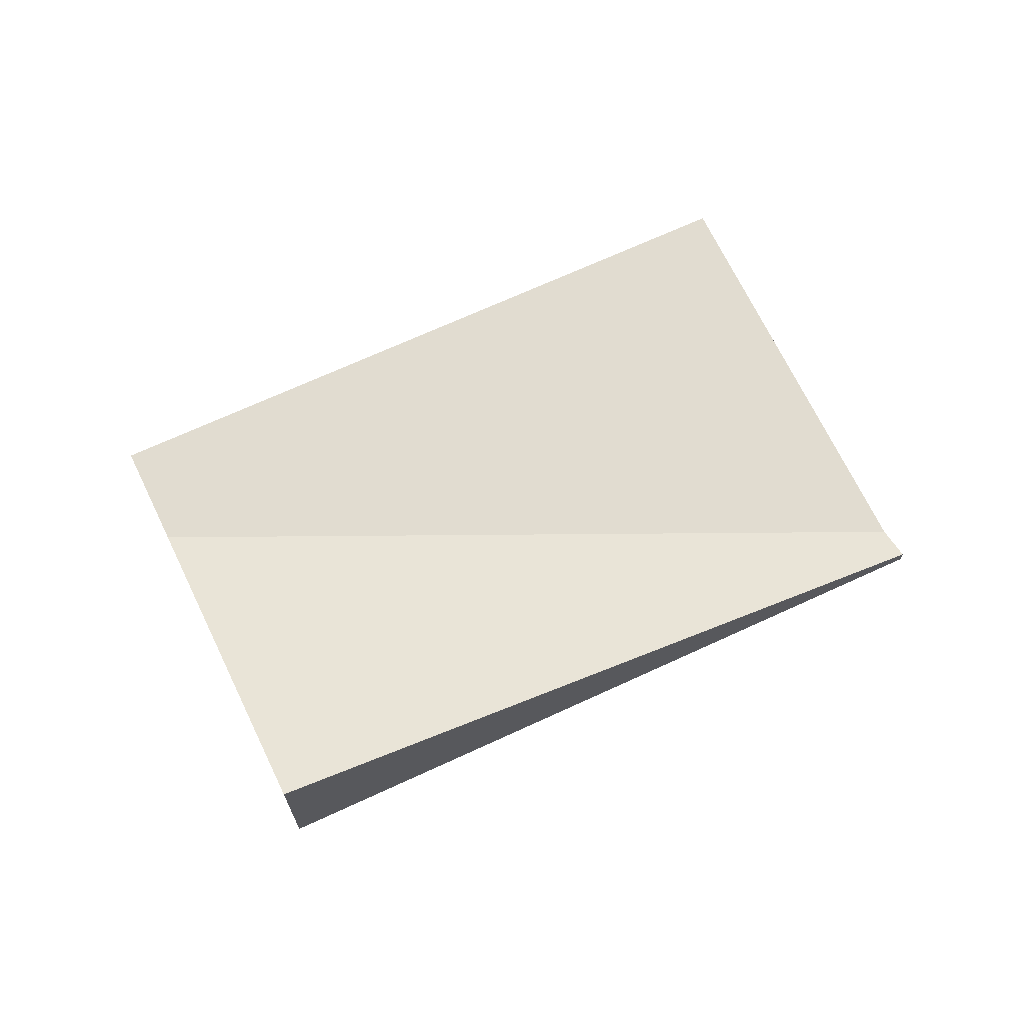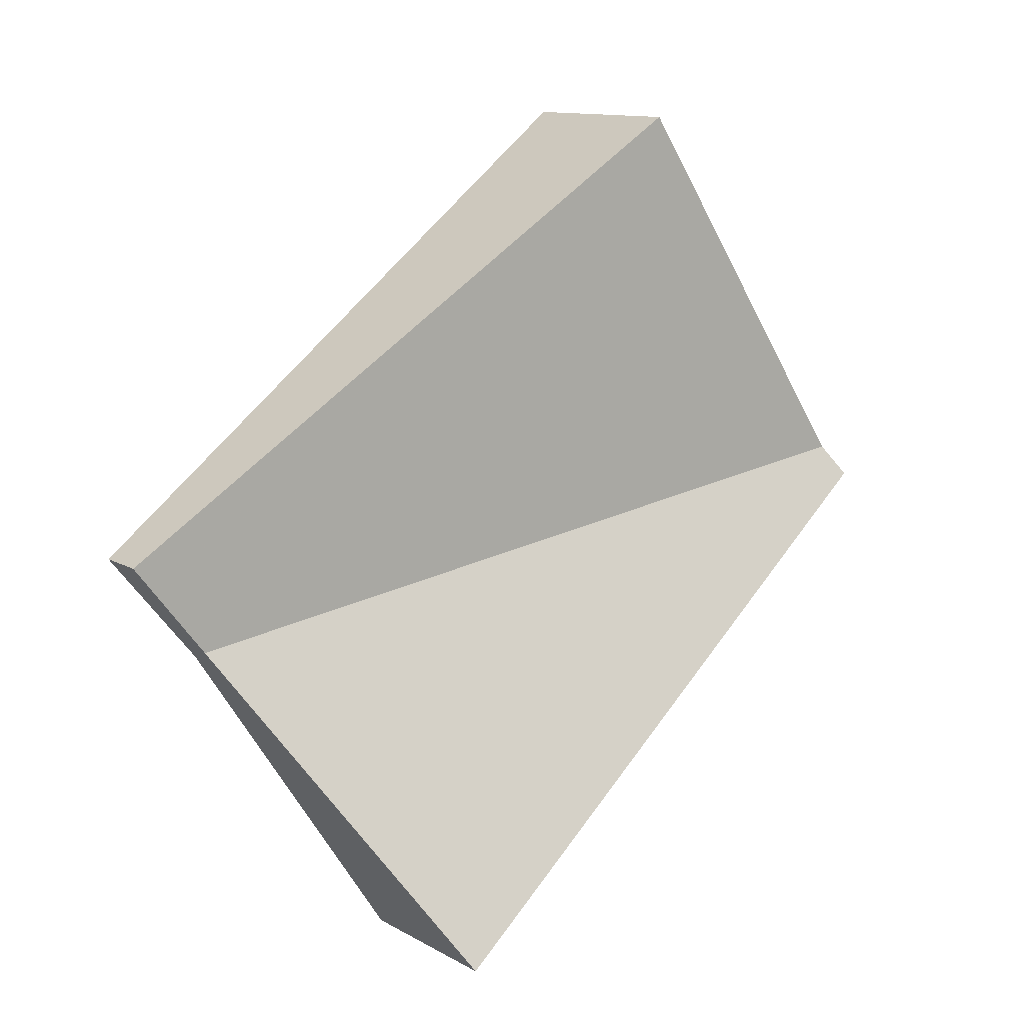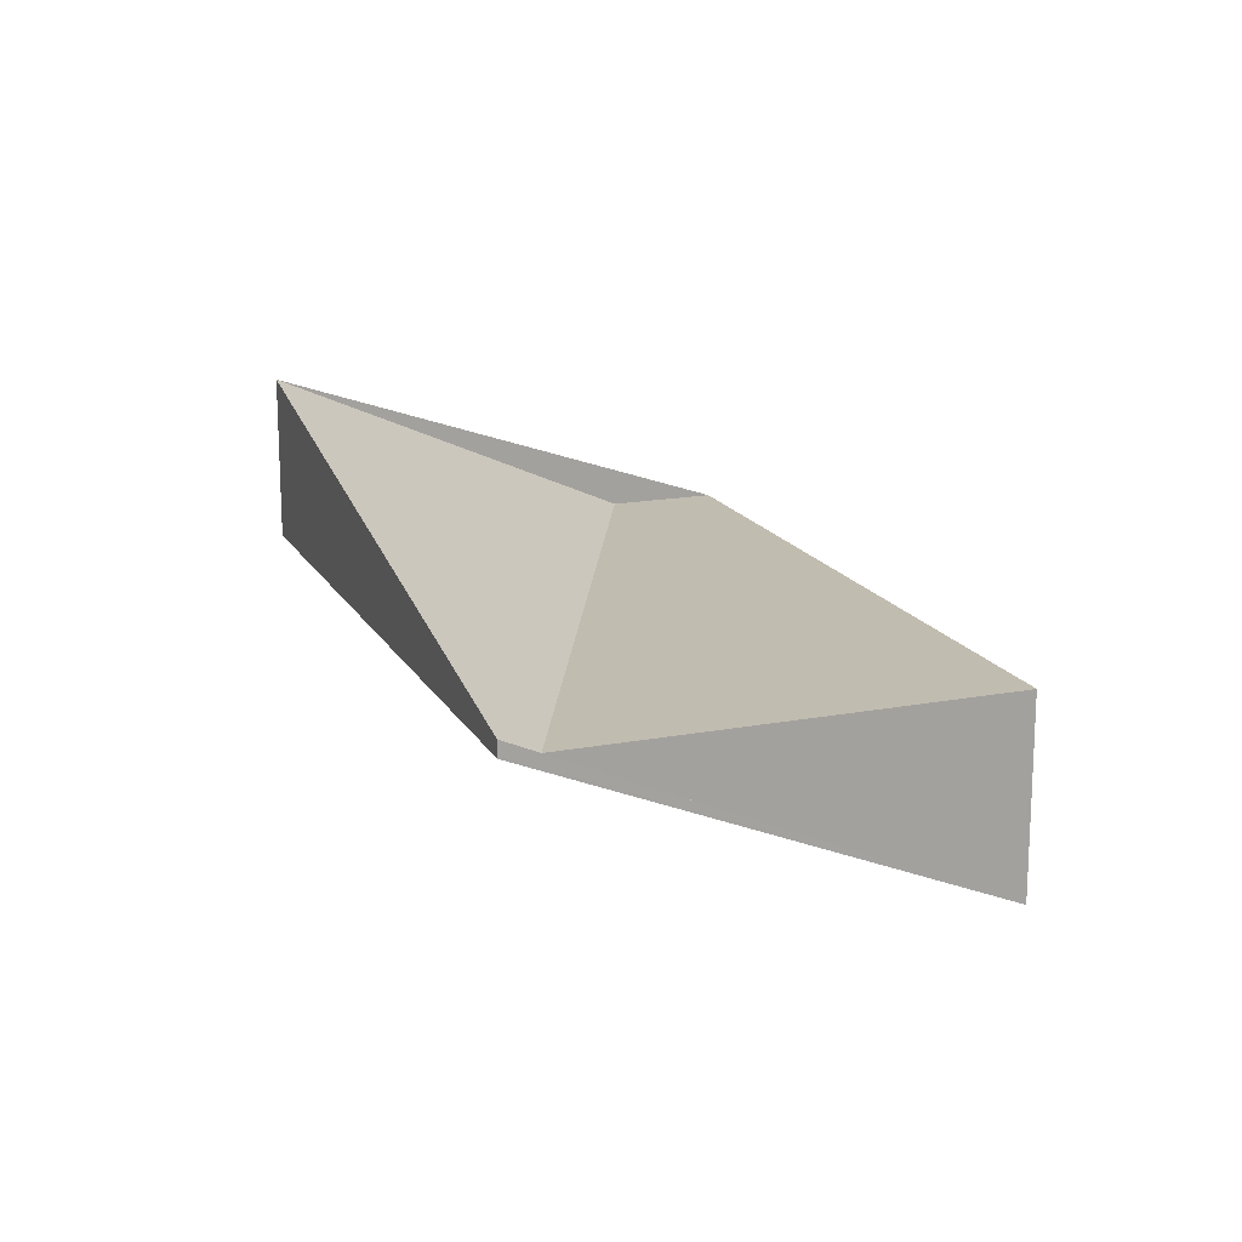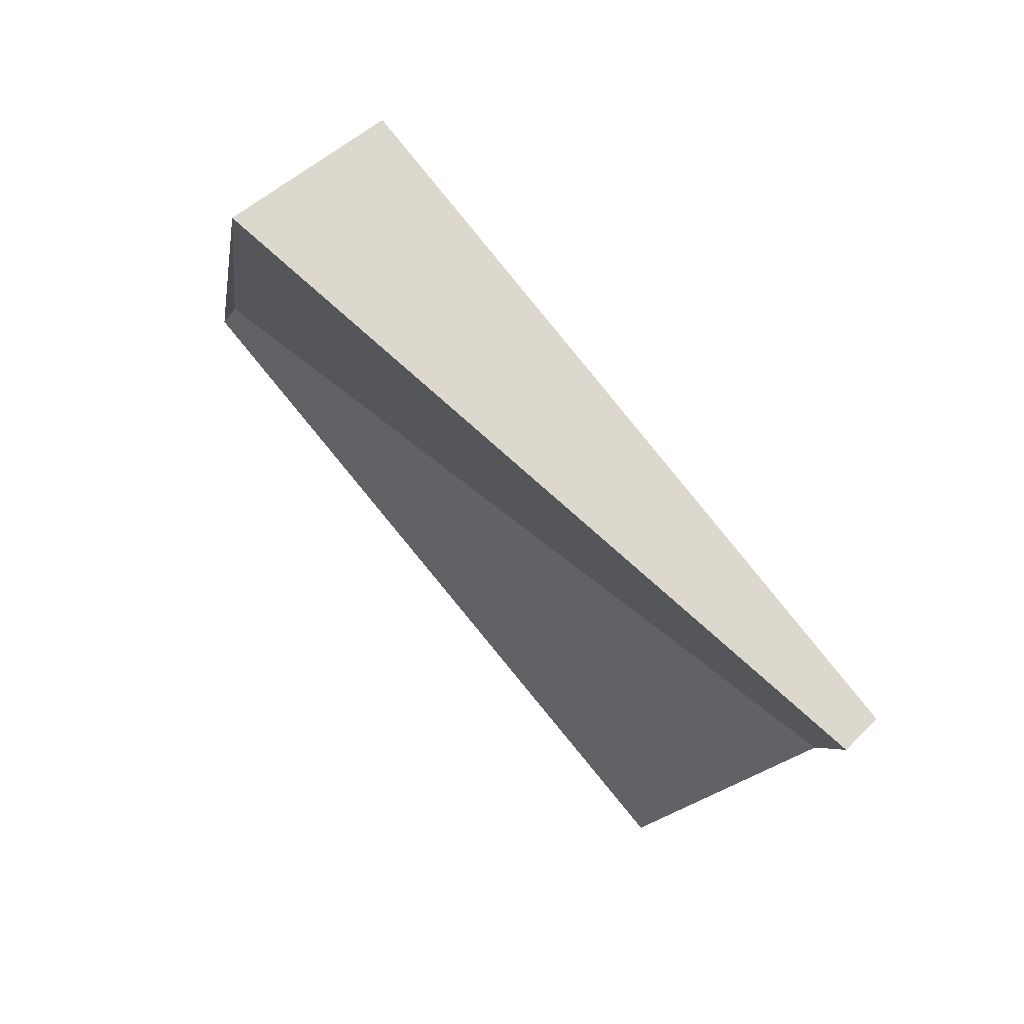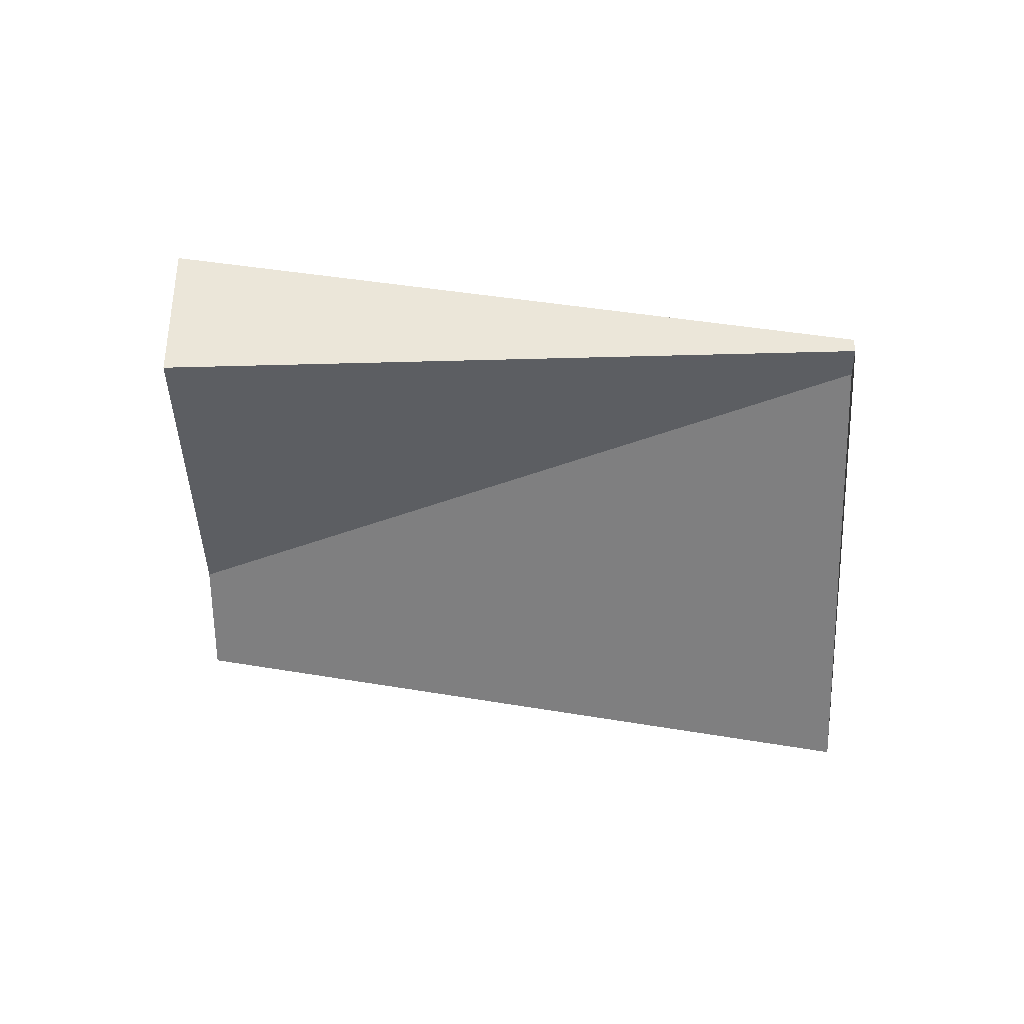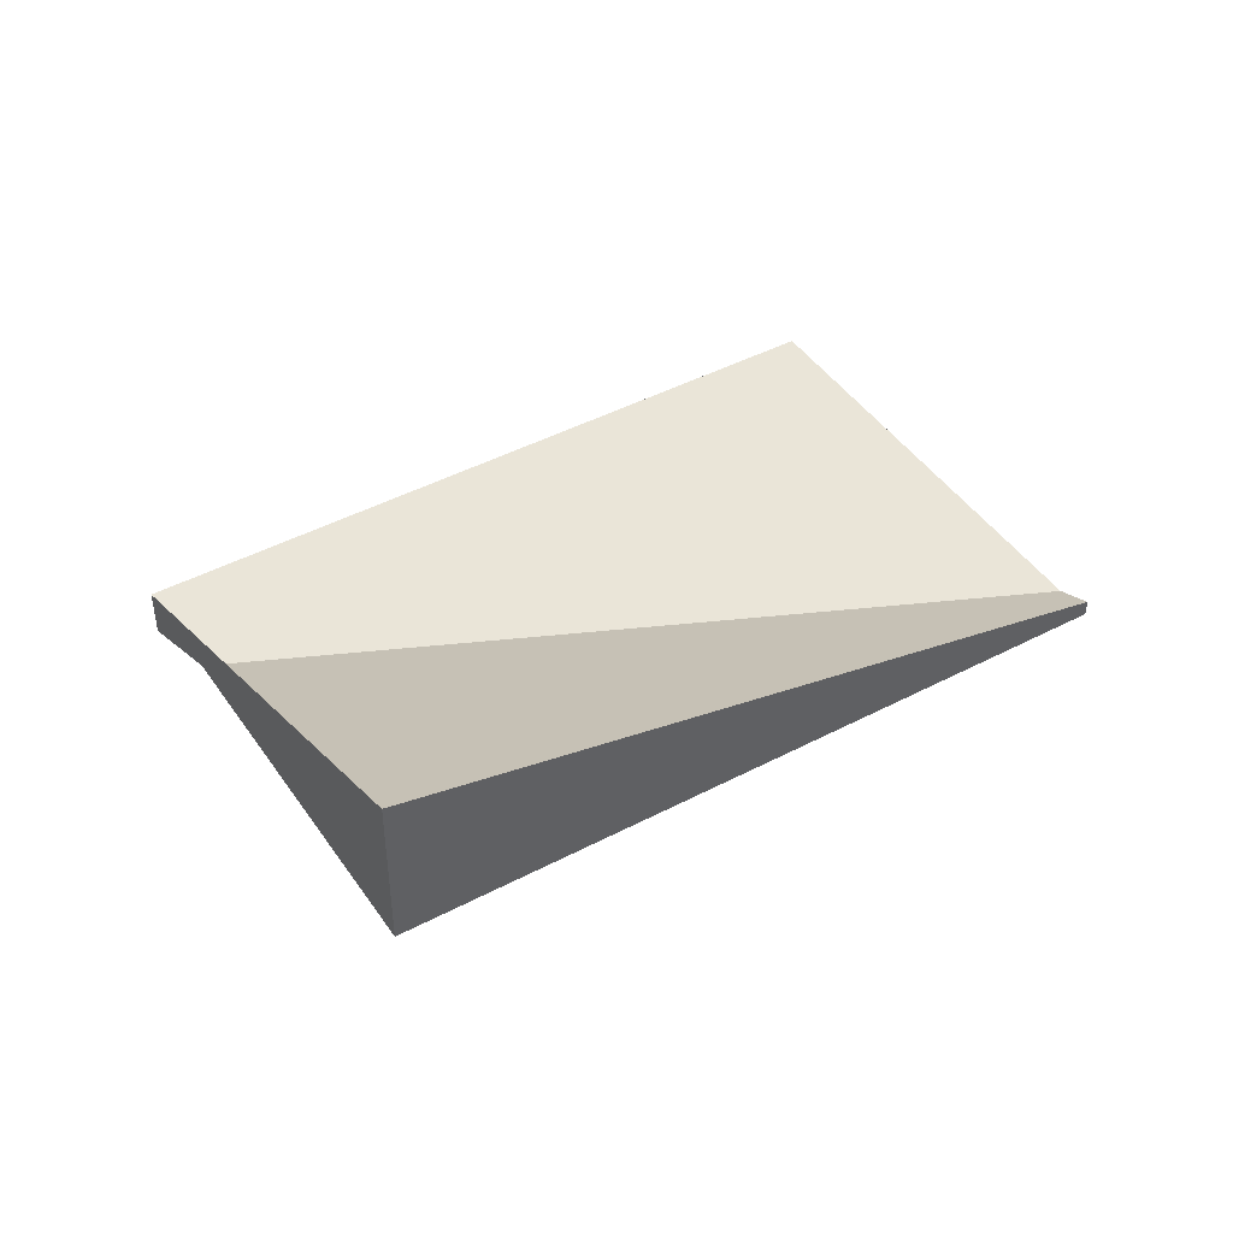
<metadata>
{"format":"obj","ext":"obj","renderer":"f3d","projection":"perspective","resolution":1024,"background":"white","views":[{"elev":69.4,"azim":7.7,"up":"+Z"},{"elev":11.6,"azim":-36.5,"up":"+Y"},{"elev":16.6,"azim":102.1,"up":"+Z"},{"elev":45.4,"azim":-138.9,"up":"+Y"},{"elev":-38.2,"azim":34.5,"up":"+Z"},{"elev":45.2,"azim":1.2,"up":"+Z"}]}
</metadata>
<code>
v -2131 -448.4 -0.8136
v -2130 -450.1 0.06675
v -2132 -451.7 0.6775
v -2134 -450 -0.2028
v -2130 -450.1 0.06675
v -2131 -448.4 -0.8136
v -2131 -448.4 0
v -2130 -450.1 0
v -2132 -451.7 0.6775
v -2130 -450.1 0.06675
v -2130 -450.1 0
v -2132 -451.7 0
v -2134 -450 -0.2028
v -2132 -451.7 0.6775
v -2132 -451.7 0
v -2134 -450 -2.776e-17
v -2131 -448.4 -0.8136
v -2134 -450 -0.2028
v -2134 -450 -2.776e-17
v -2131 -448.4 0
v -2131 -448.4 0
v -2130 -450.1 0
v -2132 -451.7 0
v -2134 -450 0
f 2 3 4 1
f 6 7 8 5
f 10 11 12 9
f 14 15 16 13
f 18 19 20 17
f 22 23 24 21

</code>
